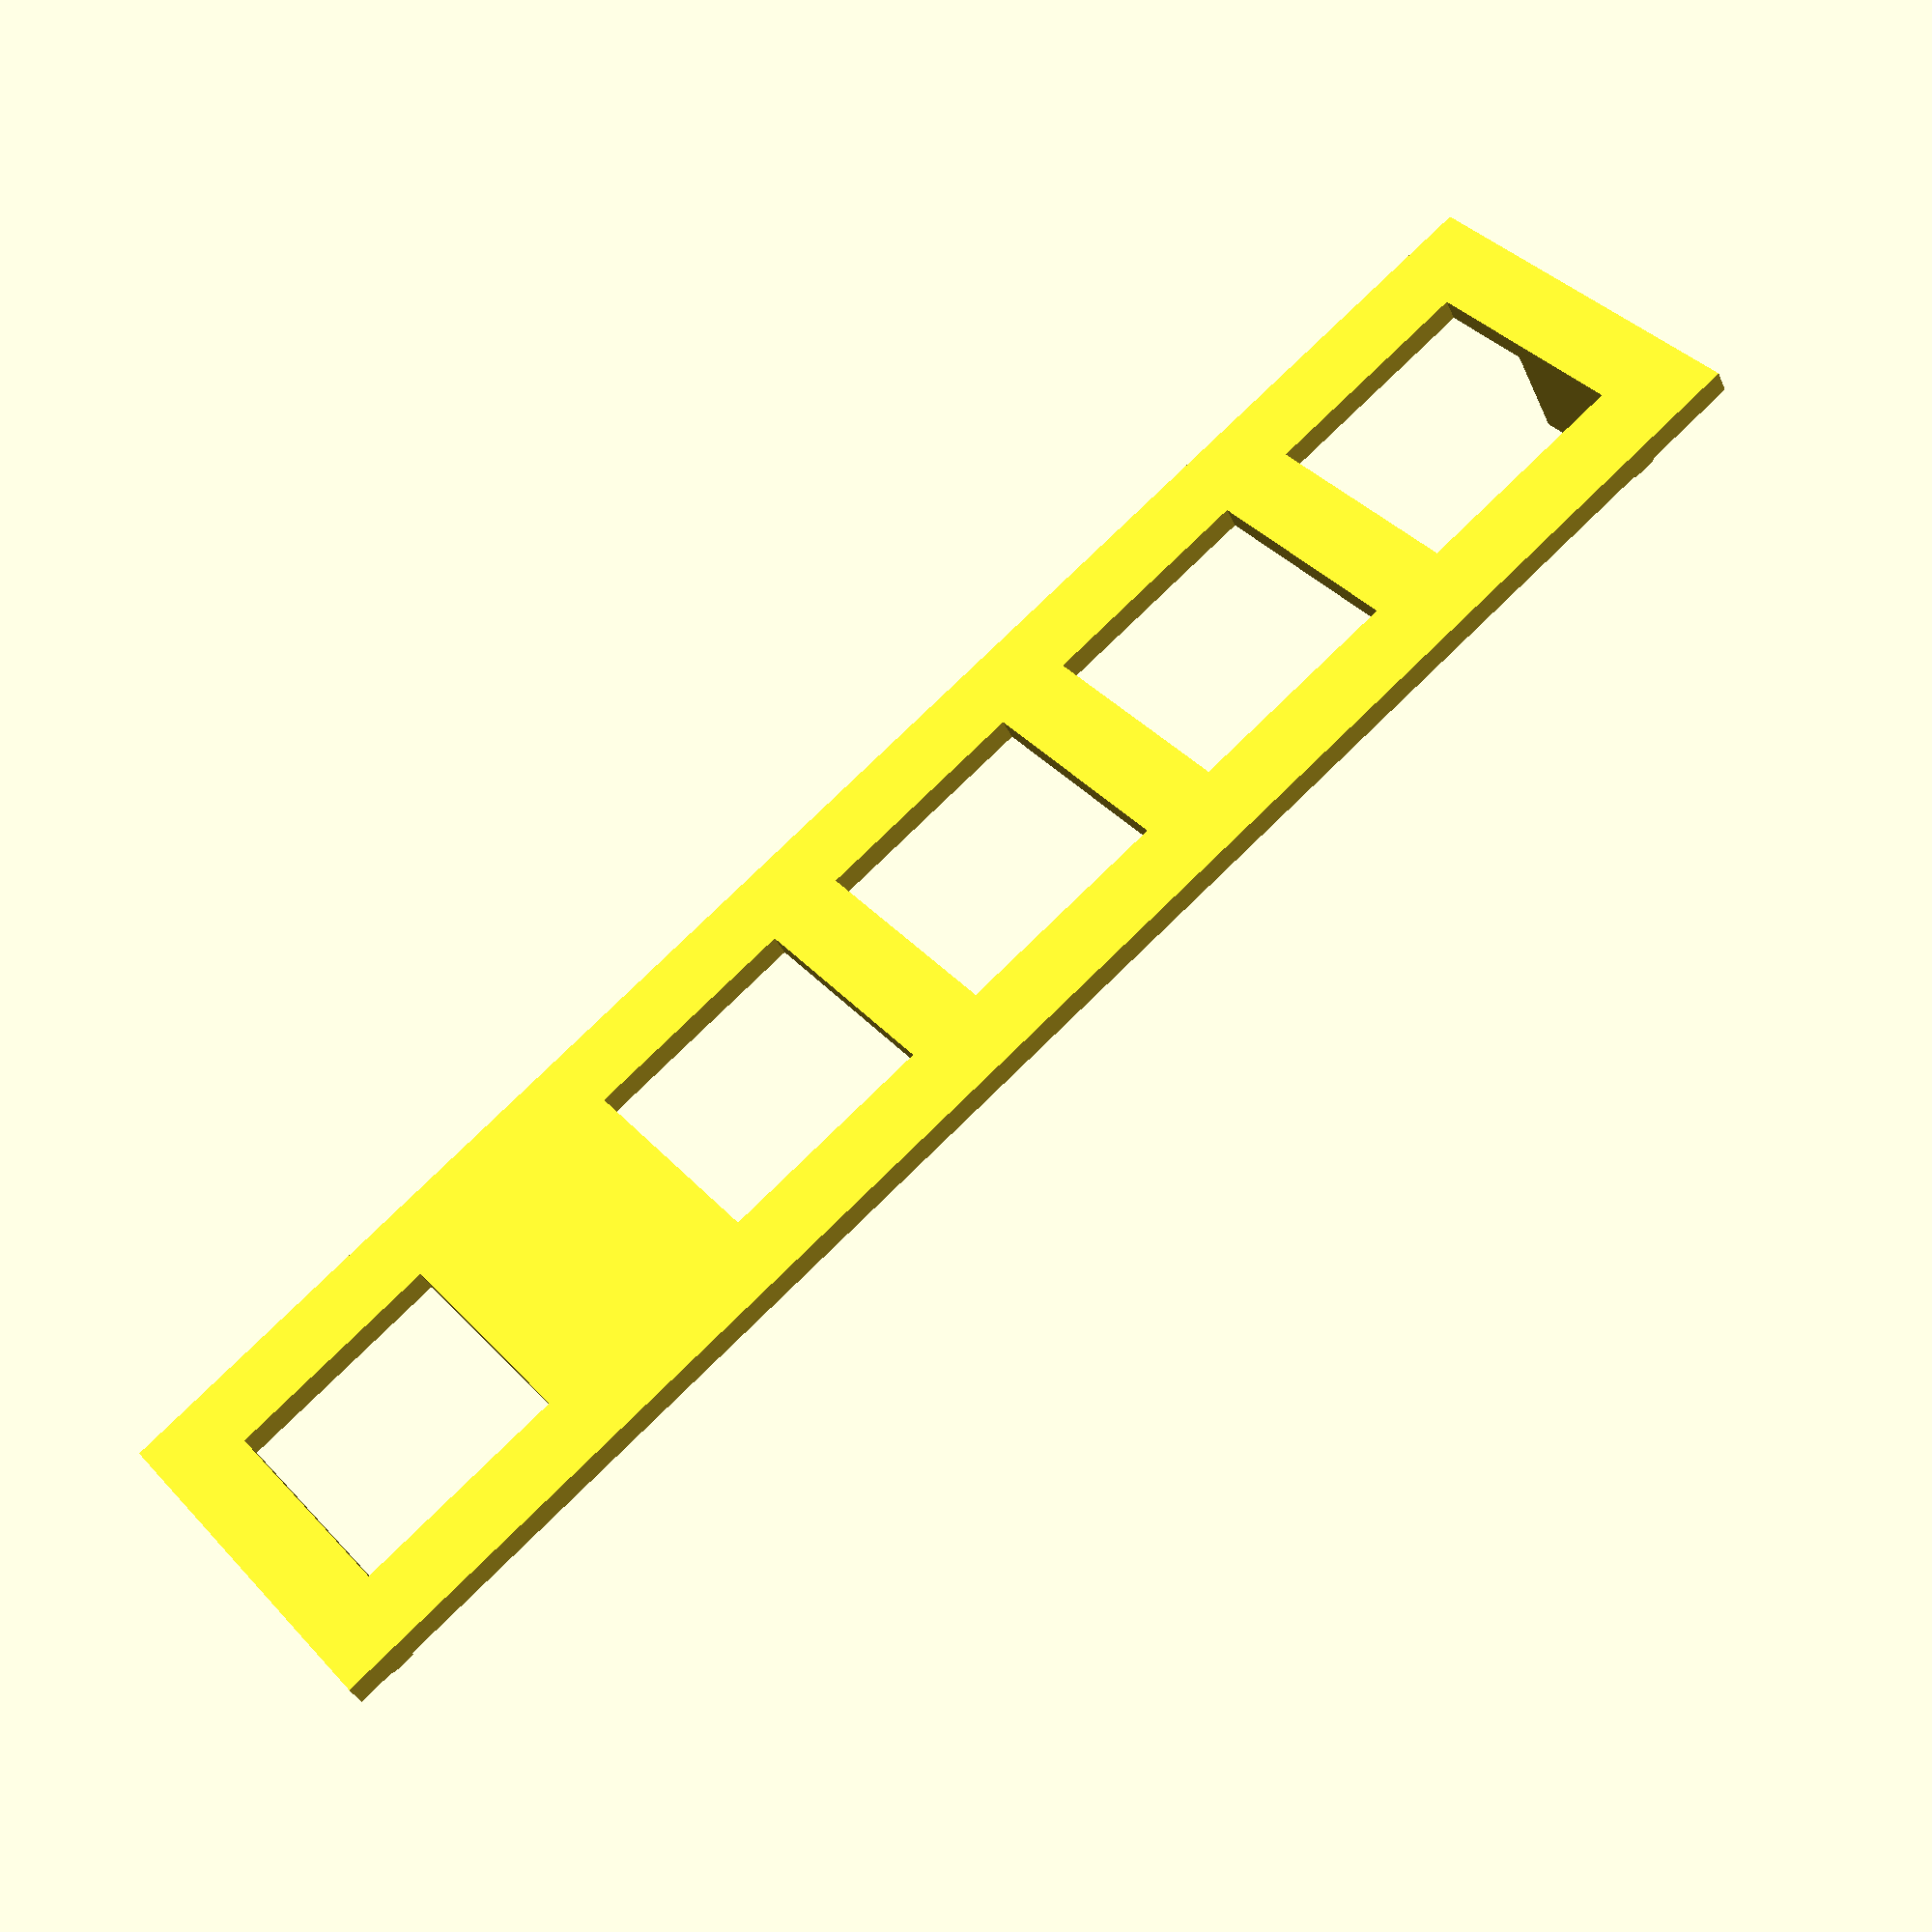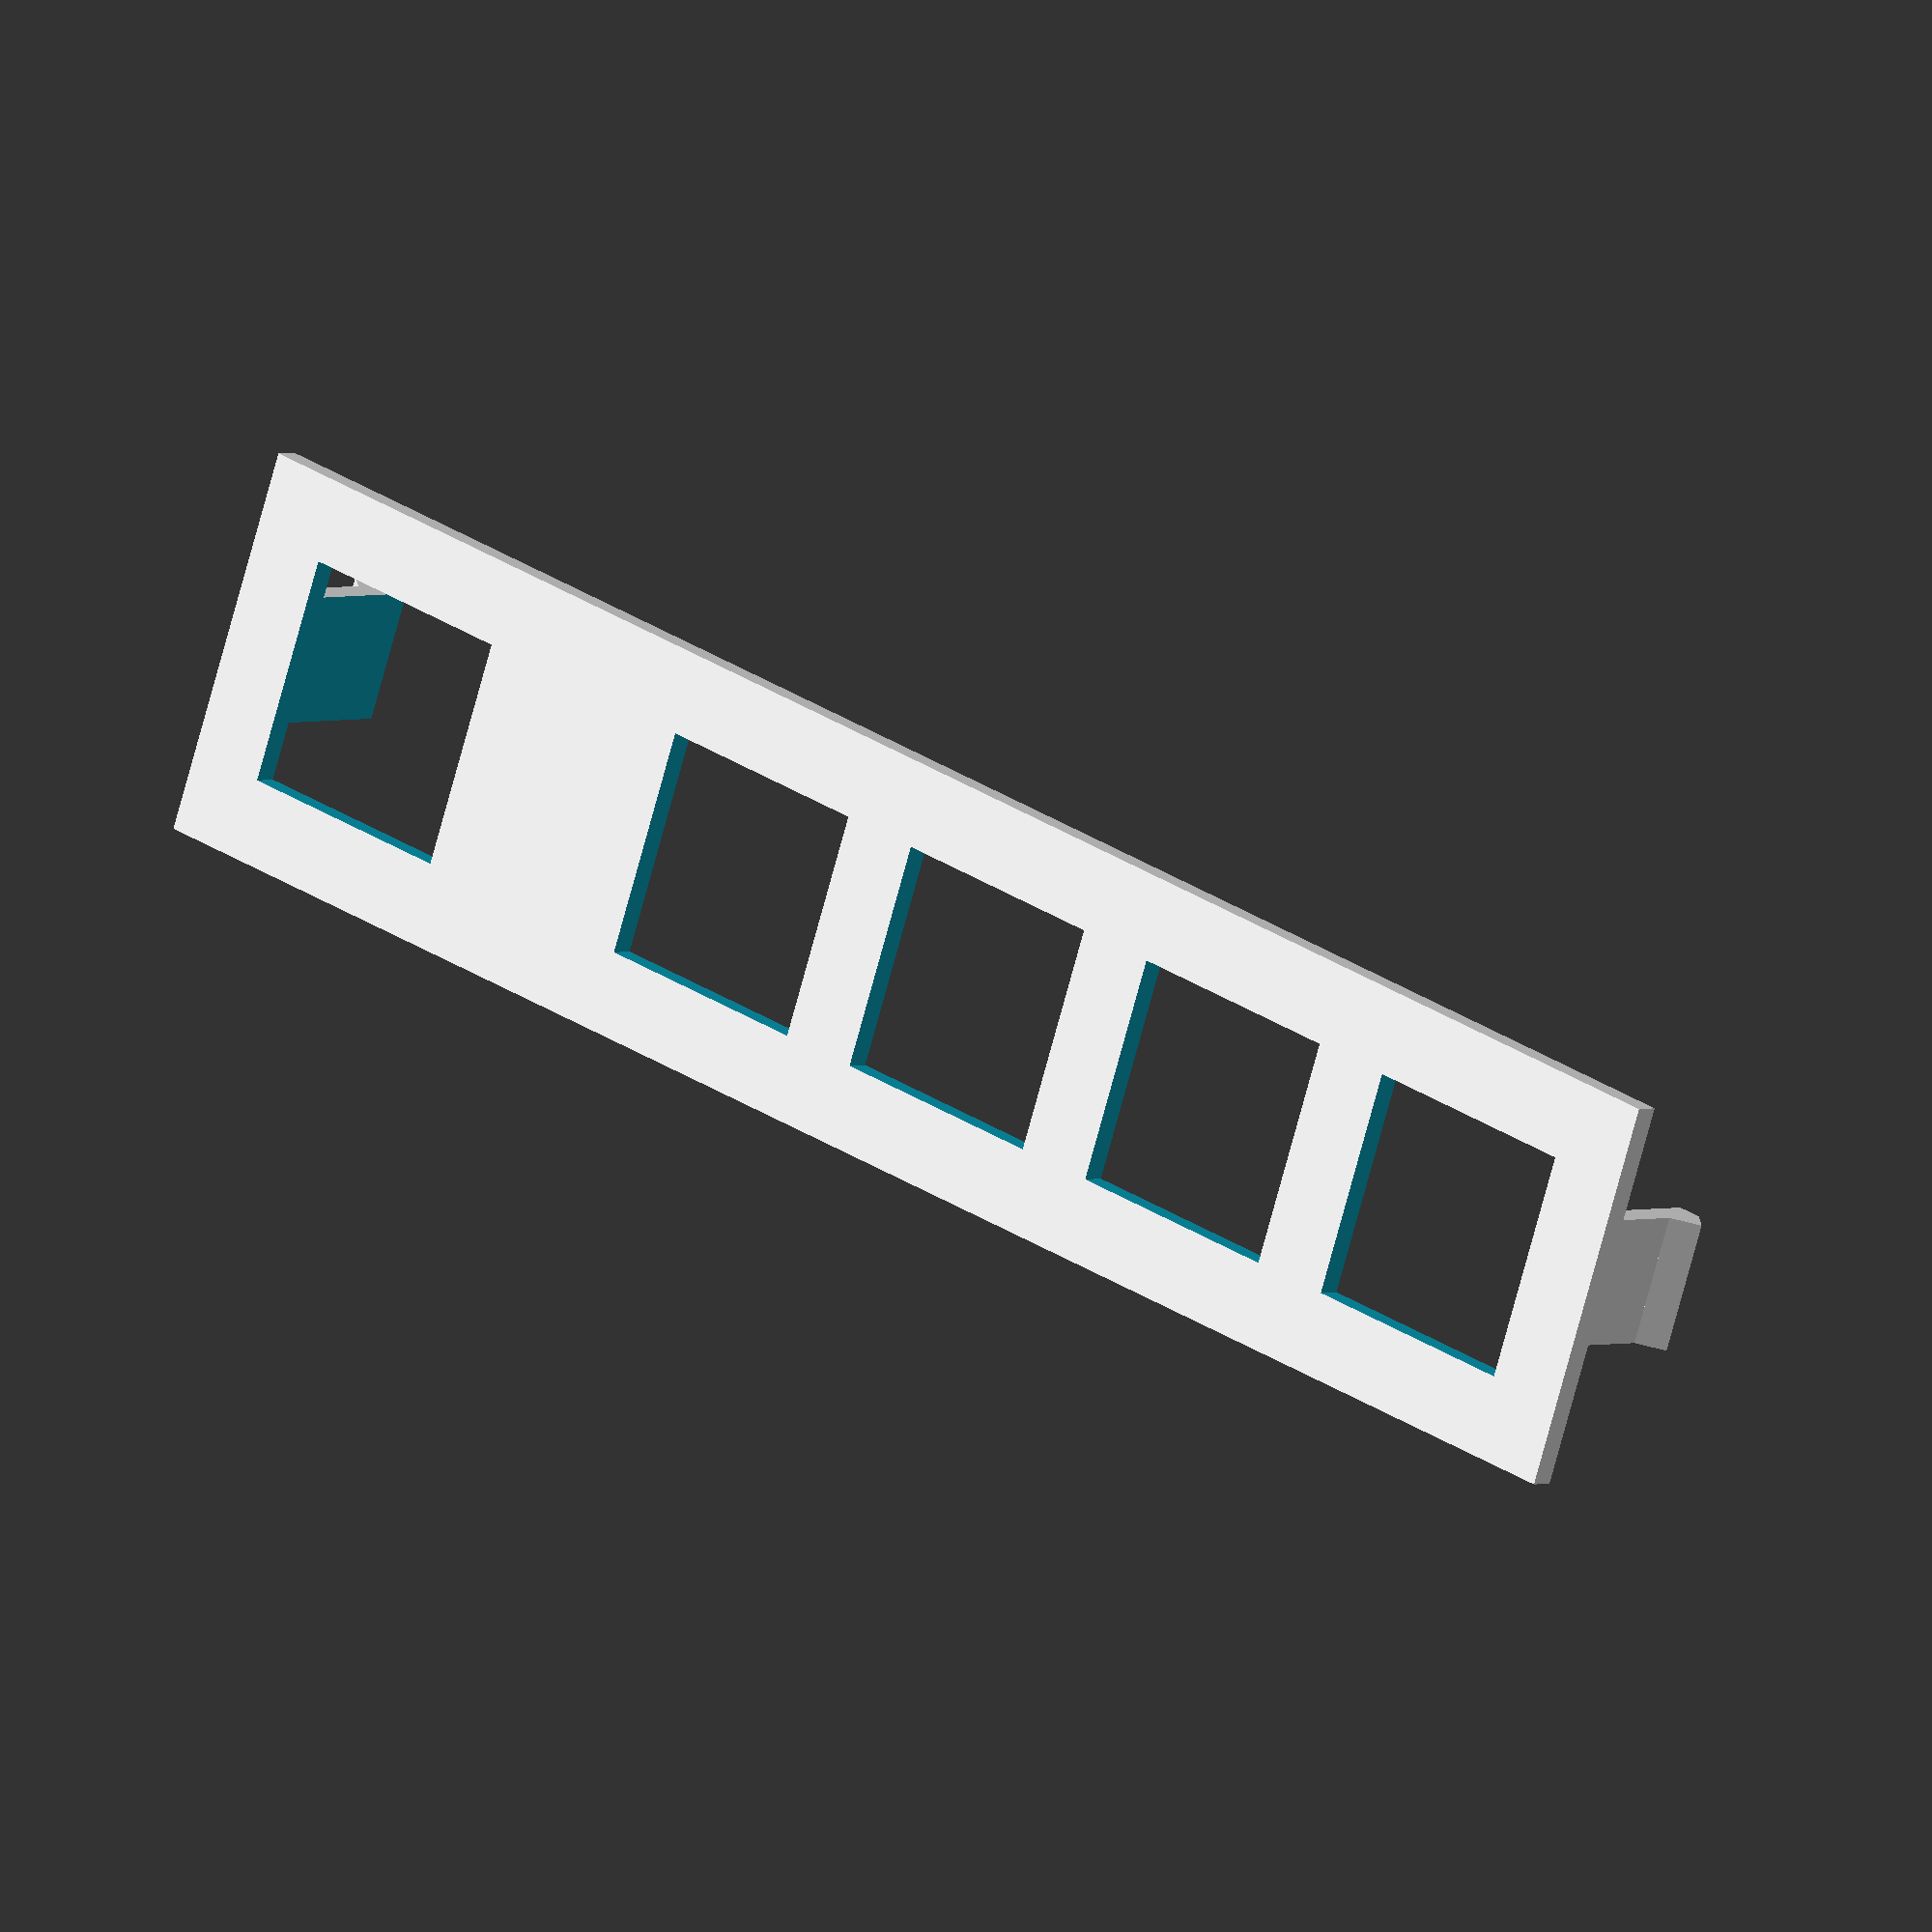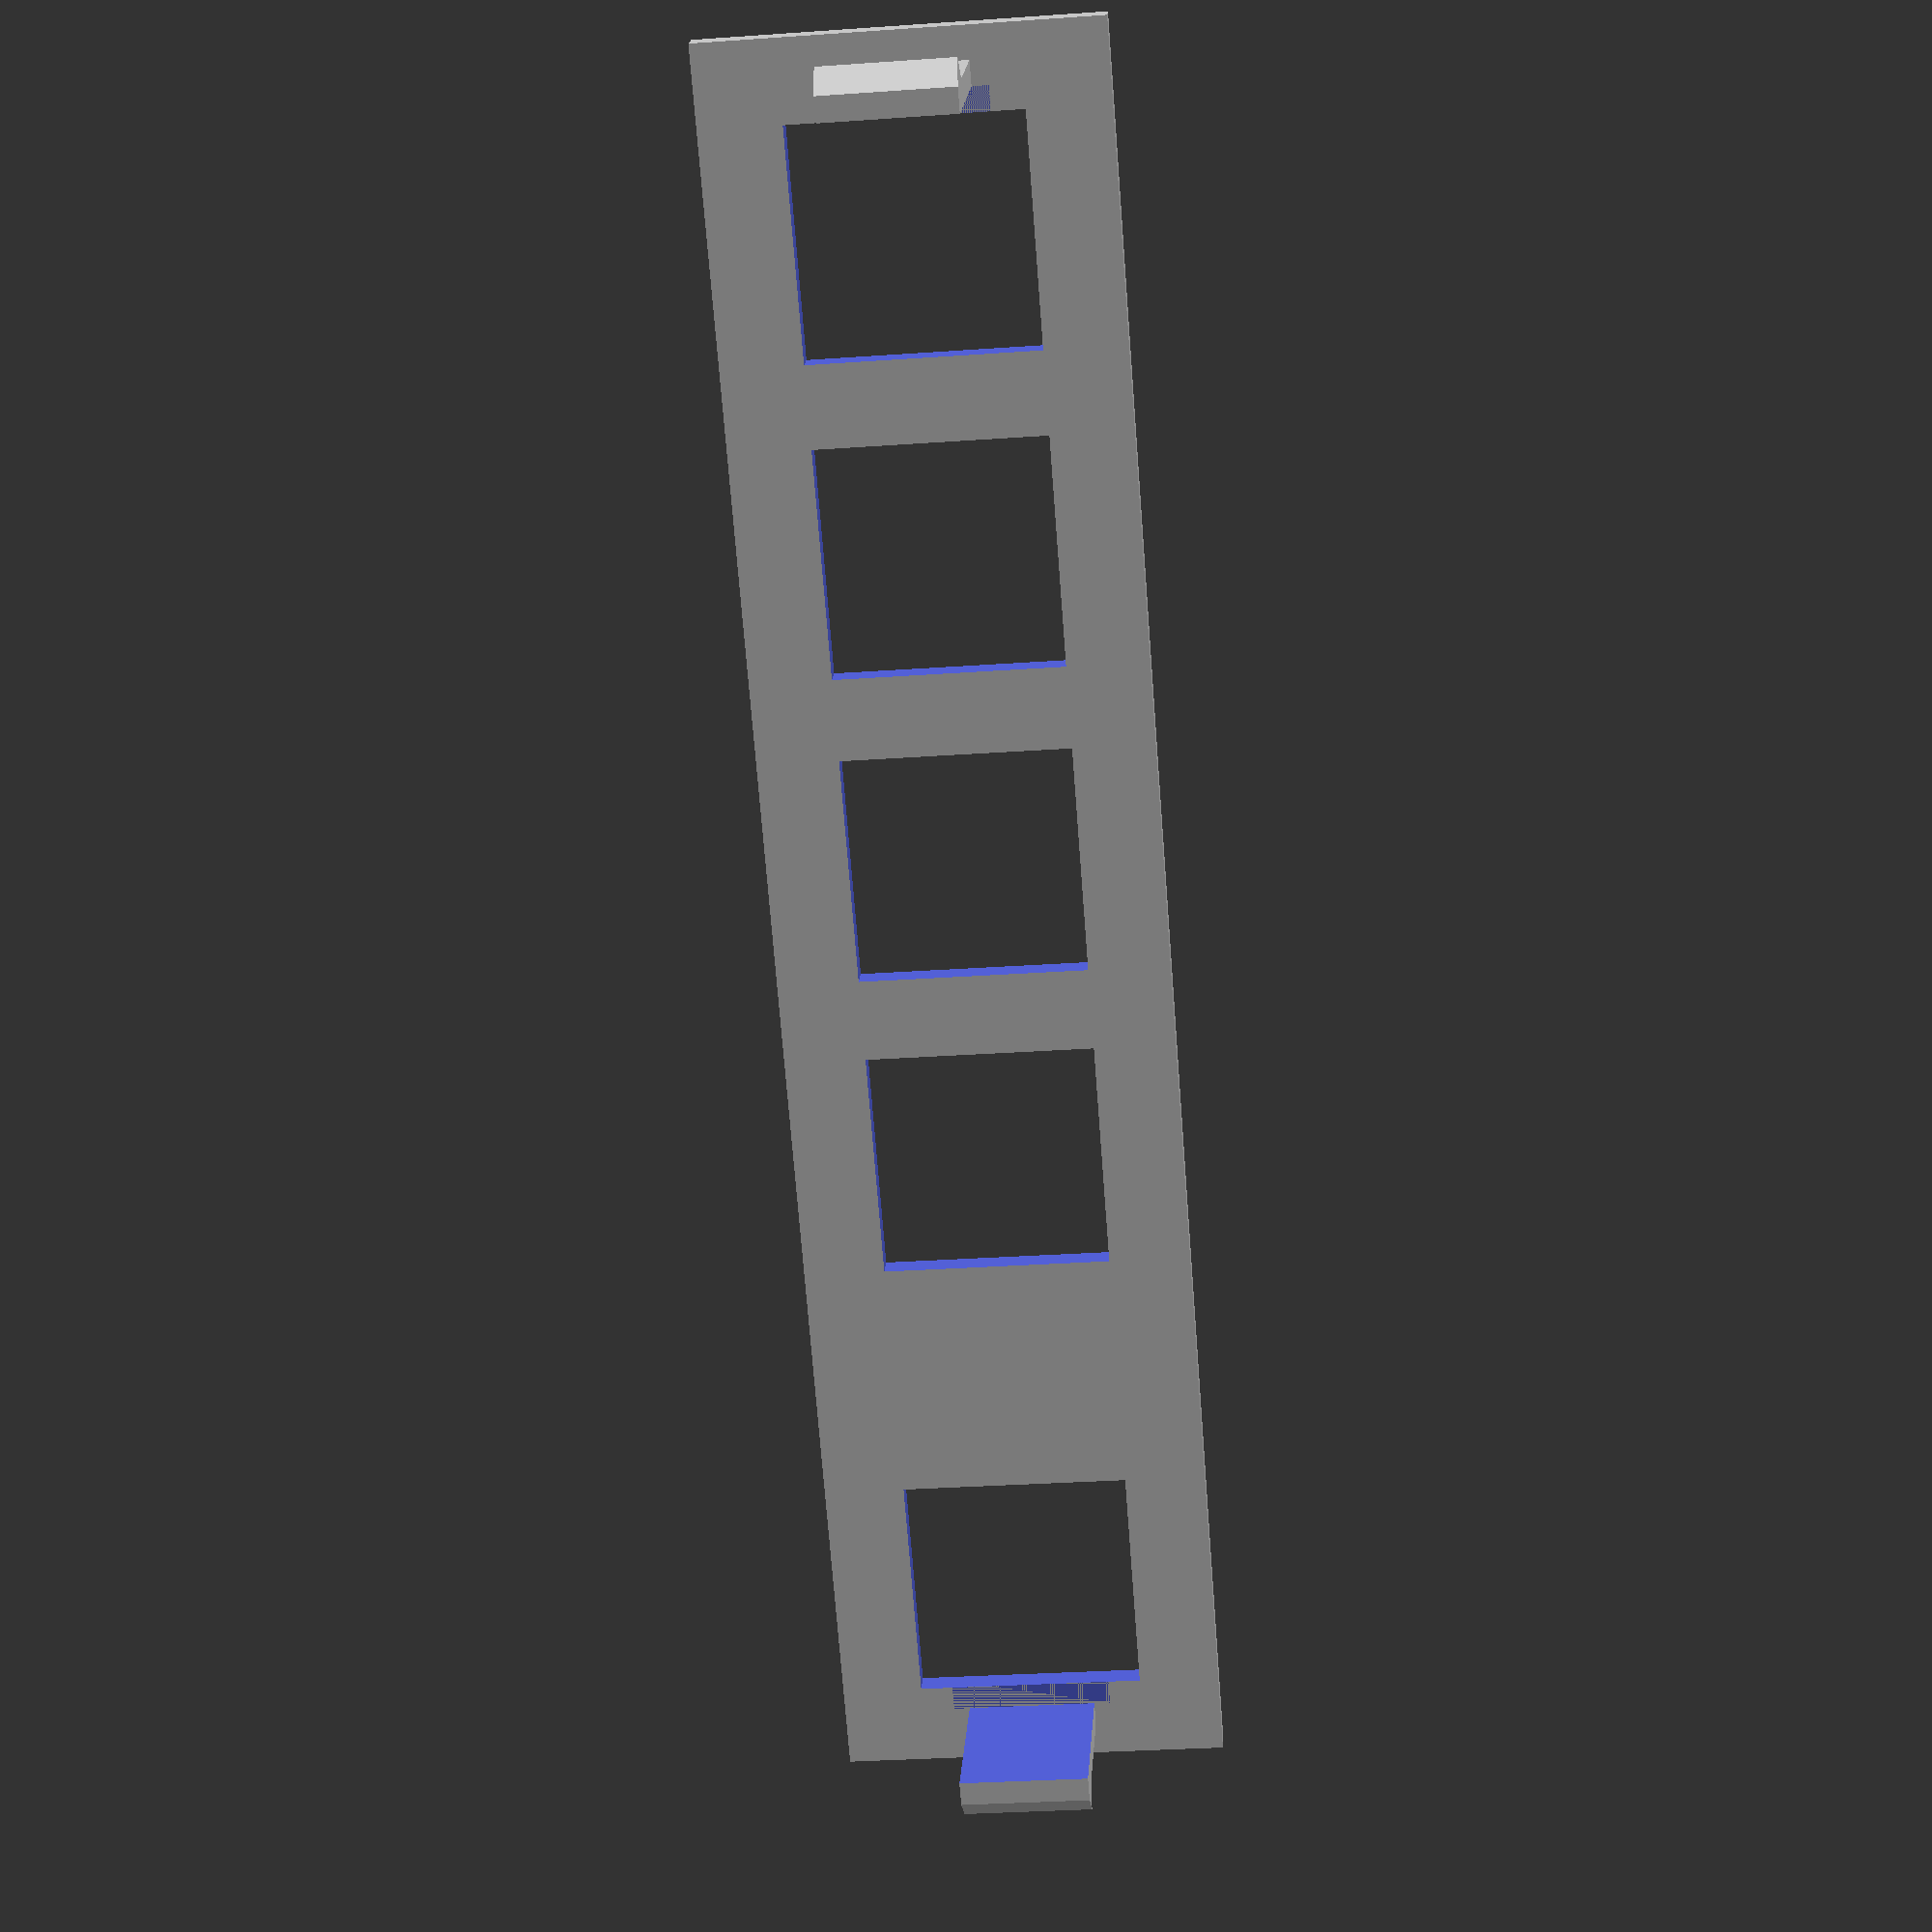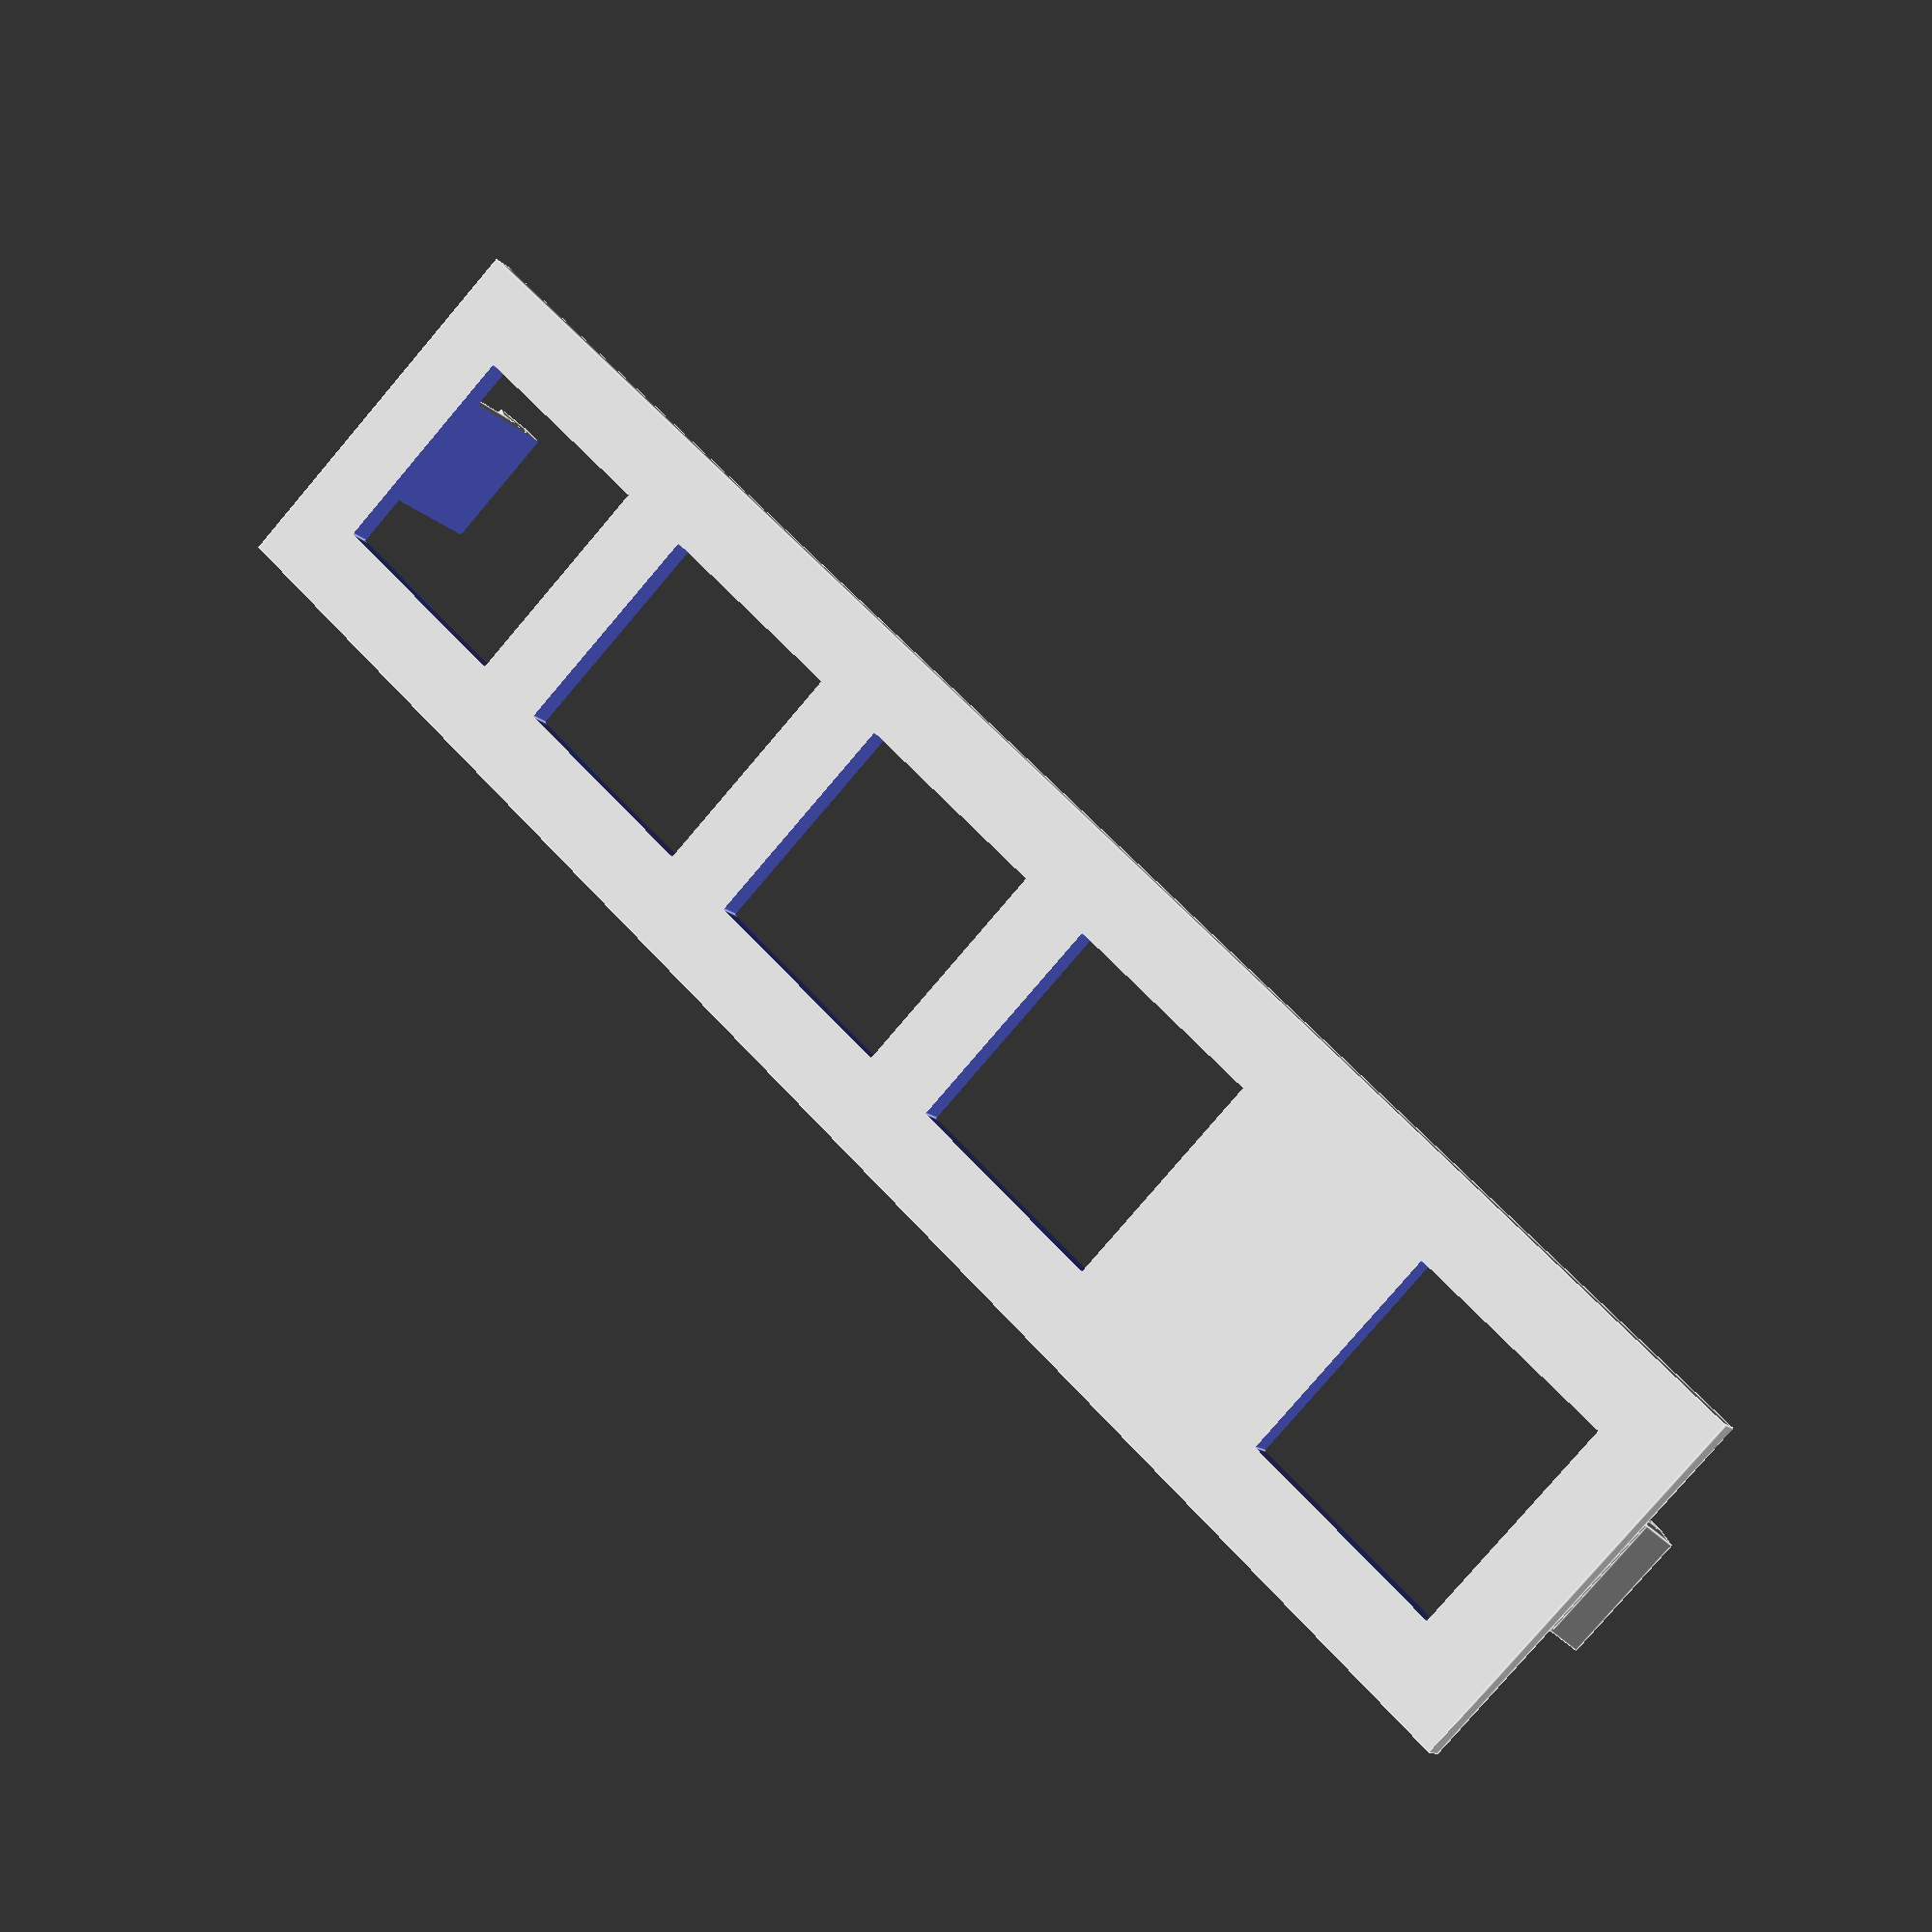
<openscad>
$width = 110;
$plate_height = 24;

// plate
union() {
    difference() {
        cube([$width, $plate_height, 1.5]);

        translate([5, 5, -0.5])
            cube([14, 14, 2.5]);
        translate([24.05, 5, -0.5])
            cube([14, 14, 2.5]);
        translate([43.10, 5, -0.5])
            cube([14, 14, 2.5]);
        translate([62.15, 5, -0.5])
            cube([14, 14, 2.5]);
        translate([$width - 19, 5, -0.5])
            cube([14, 14, 2.5]);
    }

    difference() {
        union() {
            translate([2, 8, 1.5])
            cube([2, 8, 10]);

            translate([2, 8, 8.67])
            rotate([0,-45,0])
            cube([2, 8, 2]);
        }
        translate([3.5, 7, 1.5])
        cube([2, 10, 12]);
    }
    
    translate([$width, 24, 0])
    rotate([0,0,180])
    difference() {
        union() {
            translate([2, 8, 1.5])
            cube([2, 8, 10]);

            translate([2, 8, 8.67])
            rotate([0,-45,0])
            cube([2, 8, 2]);
        }
        translate([3.5, 7, 1.5])
        cube([2, 10, 12]);
    }
}

</openscad>
<views>
elev=216.0 azim=219.8 roll=338.5 proj=p view=wireframe
elev=177.8 azim=160.5 roll=321.6 proj=o view=wireframe
elev=341.1 azim=85.6 roll=3.7 proj=p view=solid
elev=192.8 azim=314.6 roll=335.5 proj=p view=edges
</views>
